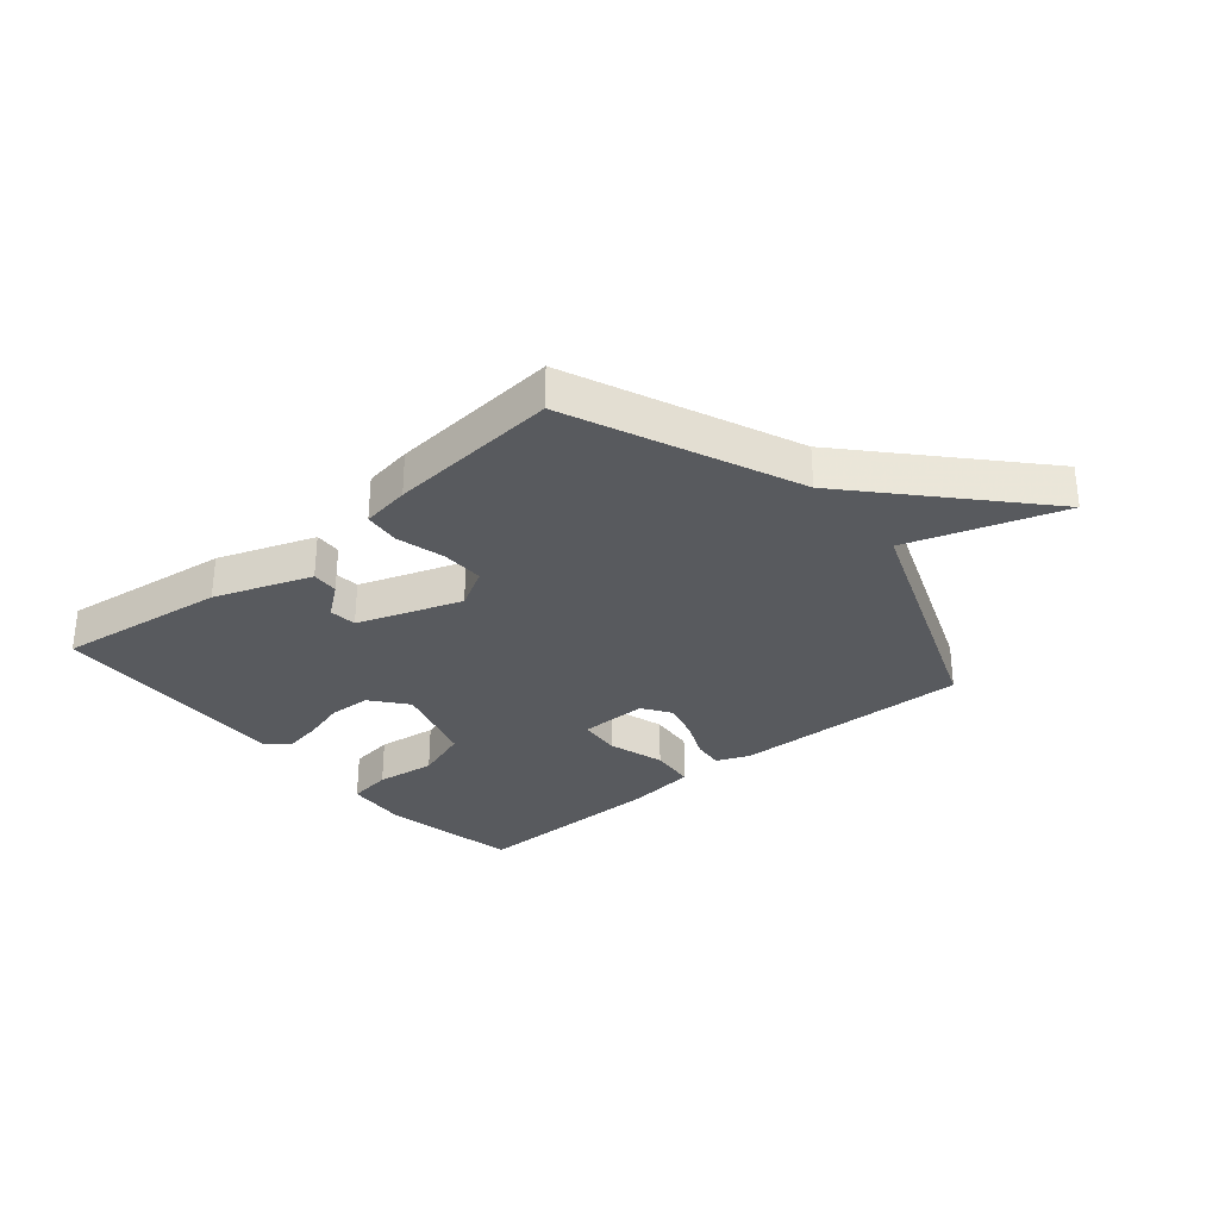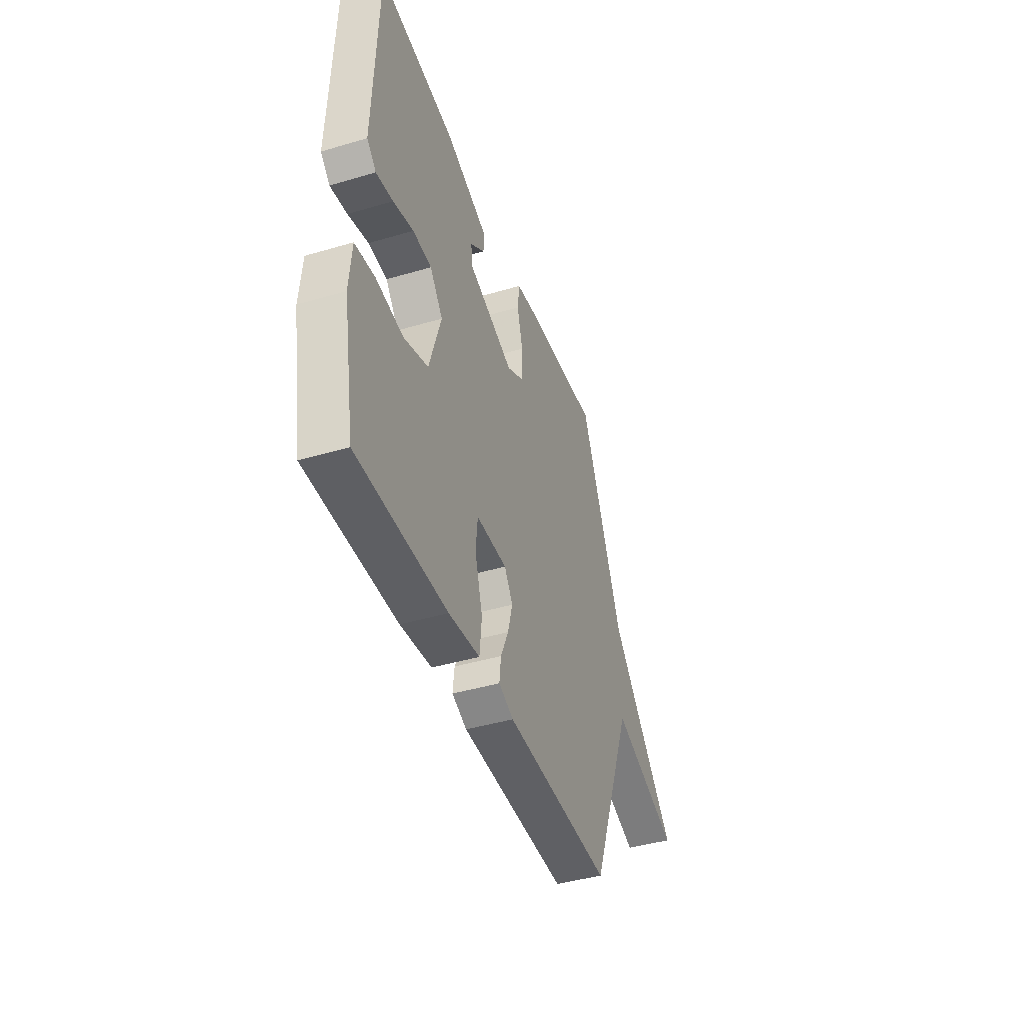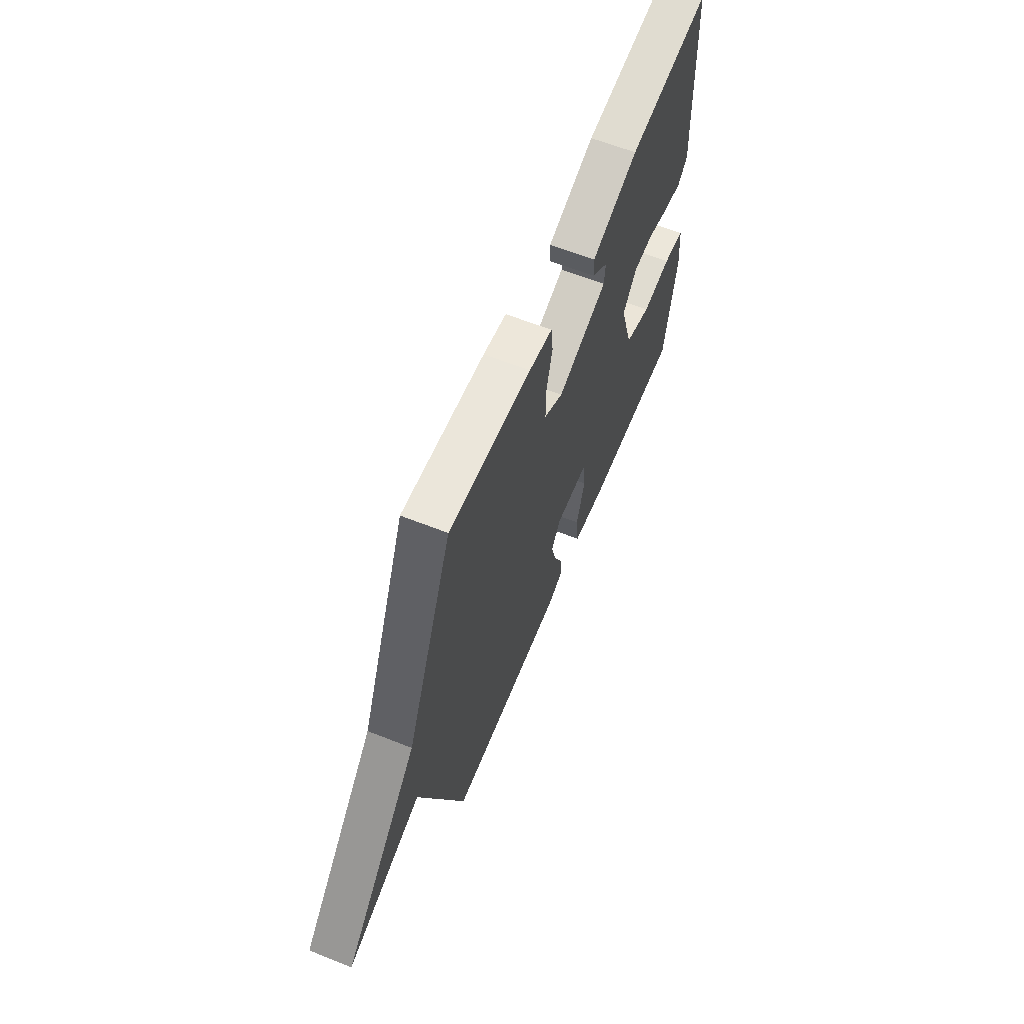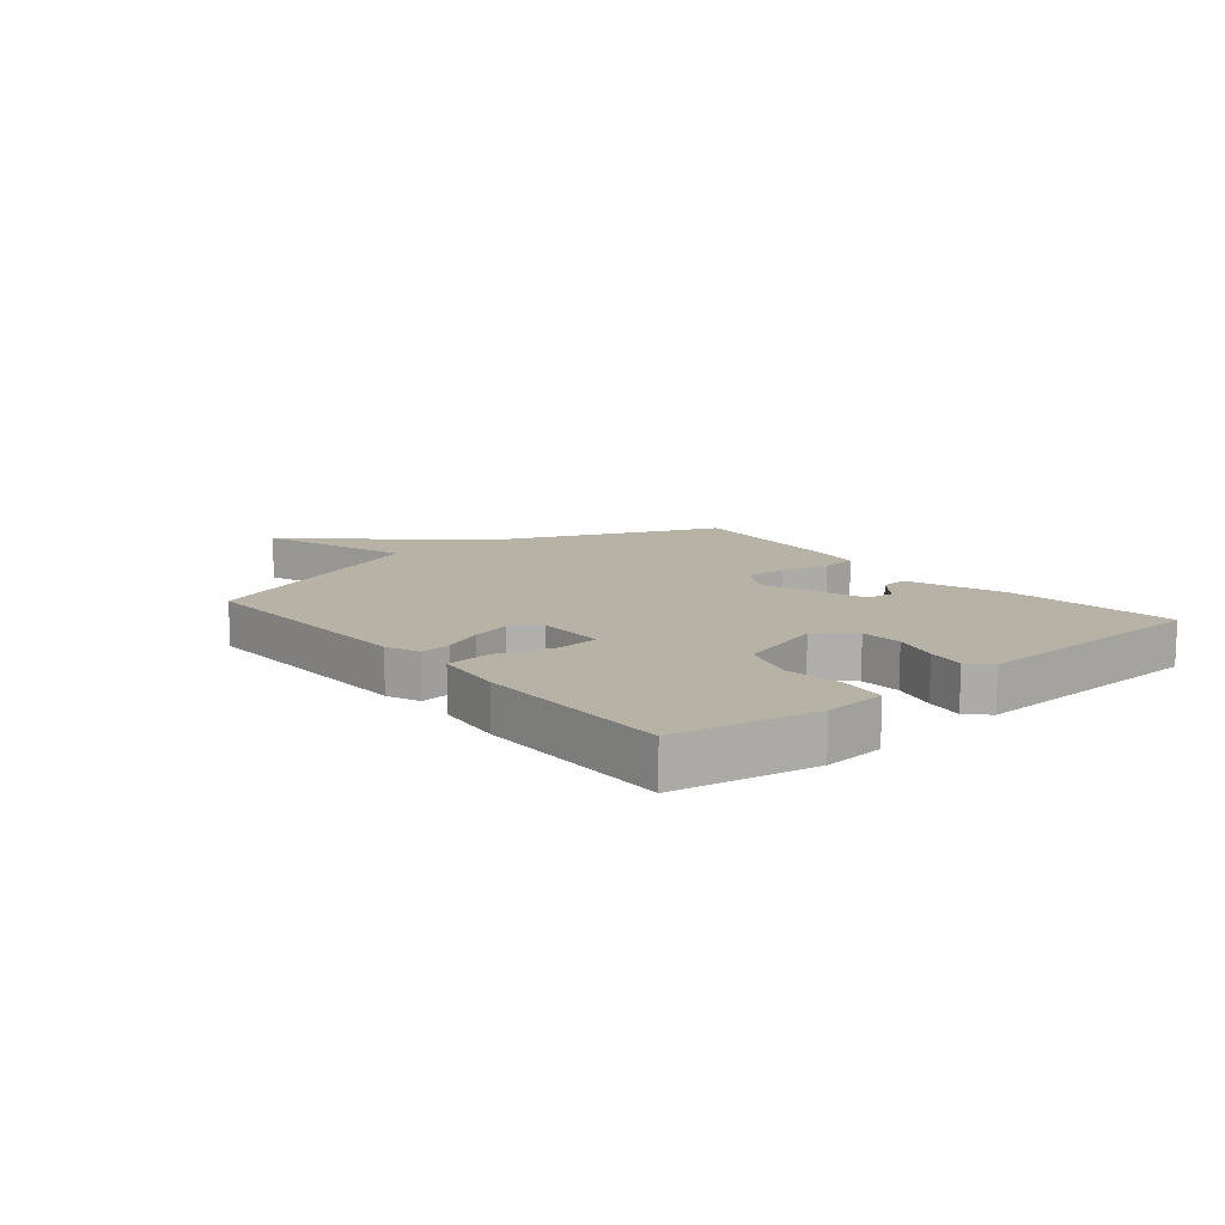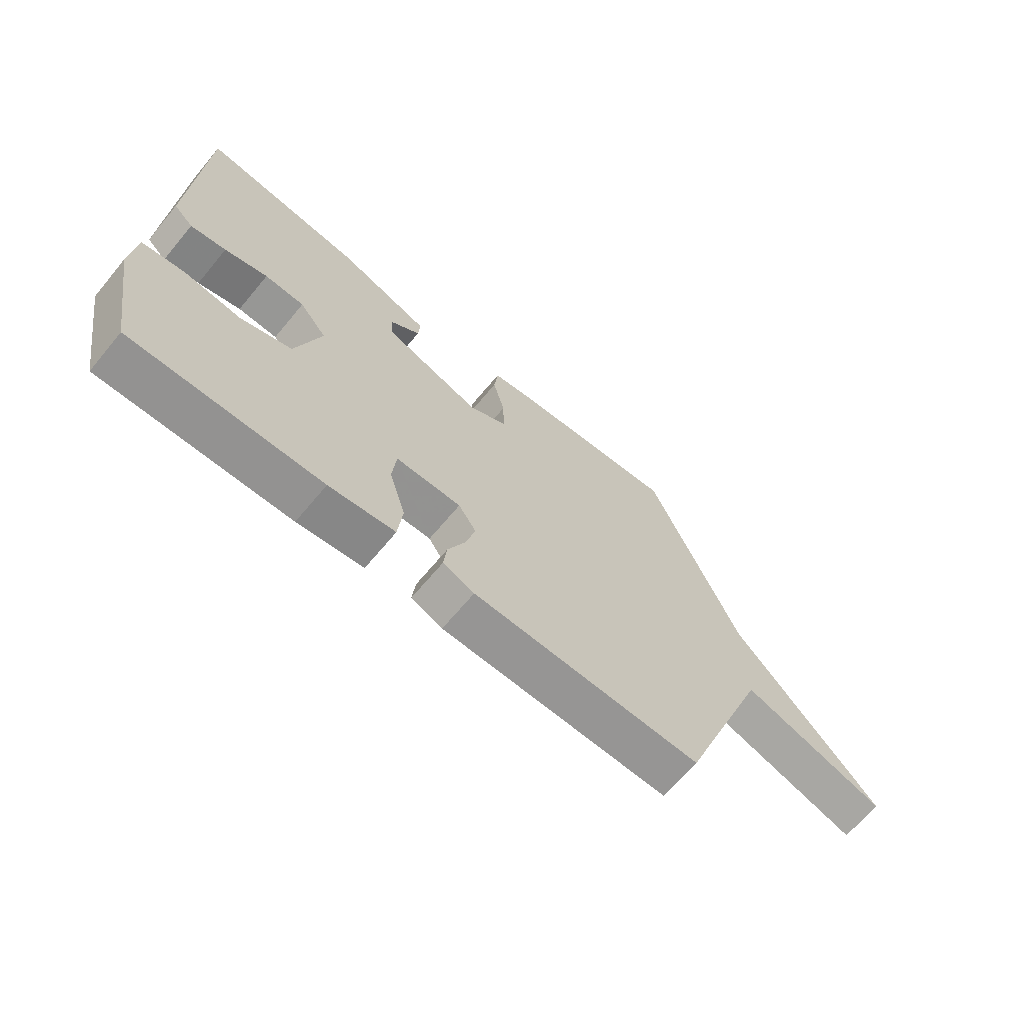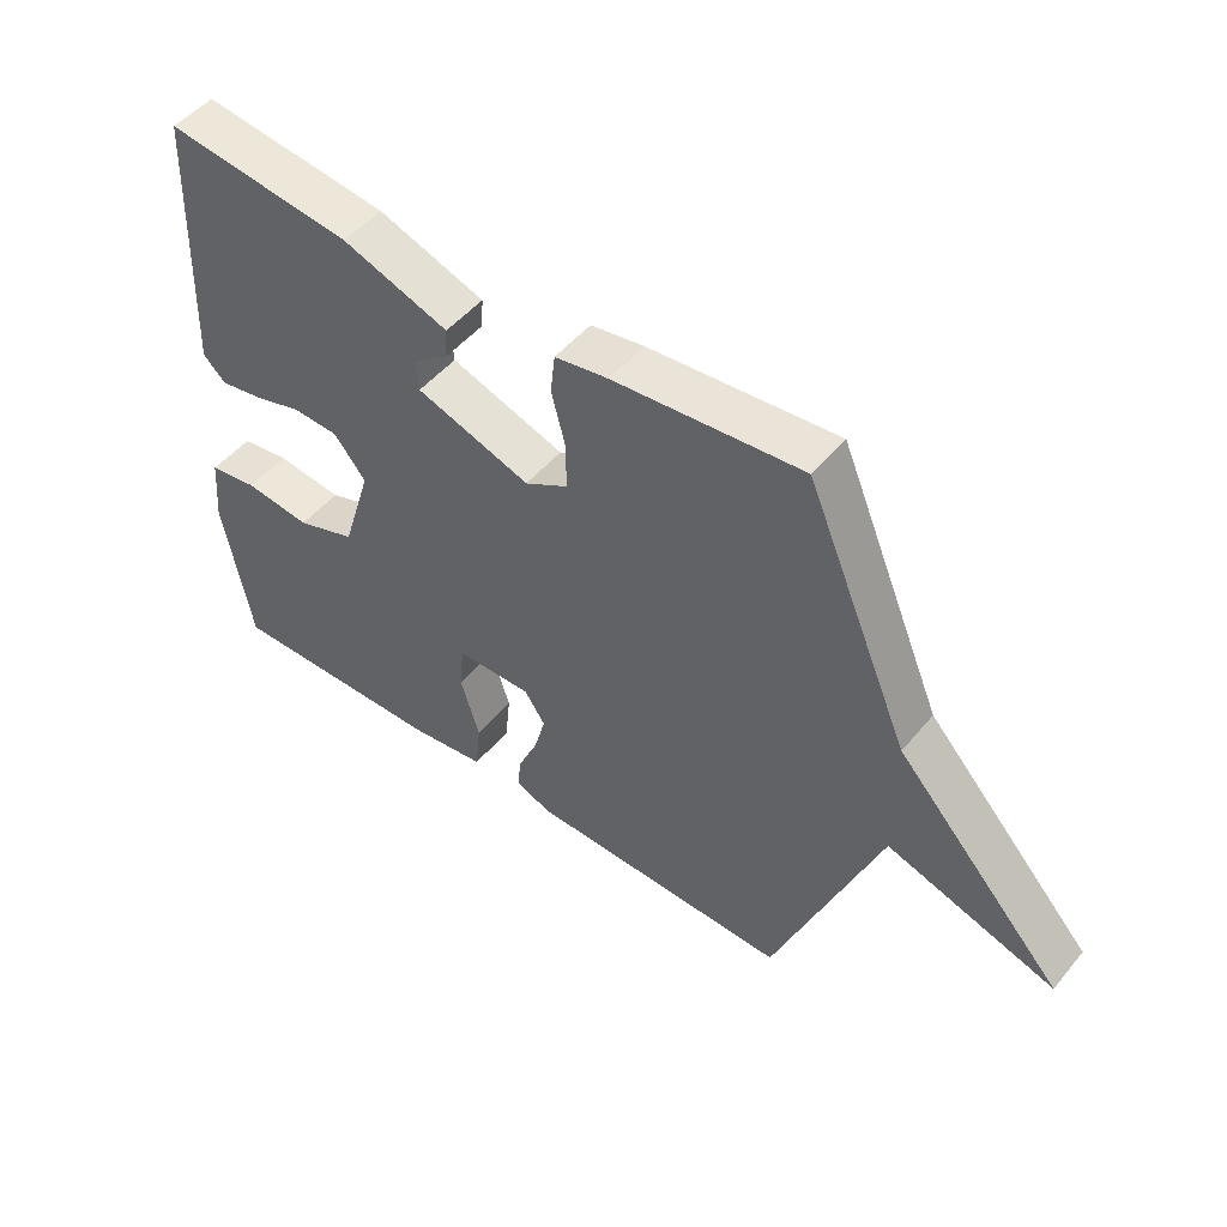
<metadata>
{"format":"obj","ext":"obj","renderer":"f3d","projection":"perspective","resolution":1024,"background":"white","views":[{"elev":-30.7,"azim":40.2,"up":"+Y"},{"elev":-42.5,"azim":-70.6,"up":"+Z"},{"elev":61.7,"azim":112.1,"up":"+Z"},{"elev":12.2,"azim":-129.6,"up":"+Y"},{"elev":-66.8,"azim":-39.8,"up":"+Z"},{"elev":49.6,"azim":38.0,"up":"+Z"}]}
</metadata>
<code>
v 0.5 0.07 0.5
v 0.662 0.07 0.116
v 0.922 0.07 -0.169
v 0.662 0.07 -0.084
v 0.5 0.07 -0.5
v 0.093 0.07 -0.49
v 0.037 0.07 -0.467
v 0.043 0.07 -0.414
v 0.073 0.07 -0.347
v 0.091 0.07 -0.281
v 0.059 0.07 -0.233
v -0.058 0.07 -0.234
v -0.065 0.07 -0.306
v -0.036 0.07 -0.403
v -0.044 0.07 -0.481
v -0.162 0.07 -0.496
v -0.5 0.07 -0.5
v -0.543 0.07 -0.262
v -0.534 0.07 -0.157
v -0.459 0.07 -0.146
v -0.357 0.07 -0.159
v -0.265 0.07 -0.127
v -0.22 0.07 0.02
v -0.269 0.07 0.081
v -0.34 0.07 0.084
v -0.417 0.07 0.062
v -0.481 0.07 0.051
v -0.516 0.07 0.085
v -0.5 0.07 0.5
v -0.211 0.07 0.463
v -0.047 0.07 0.404
v -0.05 0.07 0.358
v -0.105 0.07 0.315
v -0.101 0.07 0.268
v 0.075 0.07 0.207
v 0.142 0.07 0.245
v 0.141 0.07 0.319
v 0.12 0.07 0.4
v 0.127 0.07 0.462
v 0.209 0.07 0.475
v 0.5 0 0.5
v 0.662 0 0.116
v 0.922 0 -0.169
v 0.662 0 -0.084
v 0.5 0 -0.5
v 0.093 0 -0.49
v 0.037 0 -0.467
v 0.043 0 -0.414
v 0.073 0 -0.347
v 0.091 0 -0.281
v 0.059 0 -0.233
v -0.058 0 -0.234
v -0.065 0 -0.306
v -0.036 0 -0.403
v -0.044 0 -0.481
v -0.162 0 -0.496
v -0.5 0 -0.5
v -0.543 0 -0.262
v -0.534 0 -0.157
v -0.459 0 -0.146
v -0.357 0 -0.159
v -0.265 0 -0.127
v -0.22 0 0.02
v -0.269 0 0.081
v -0.34 0 0.084
v -0.417 0 0.062
v -0.481 0 0.051
v -0.516 0 0.085
v -0.5 0 0.5
v -0.211 0 0.463
v -0.047 0 0.404
v -0.05 0 0.358
v -0.105 0 0.315
v -0.101 0 0.268
v 0.075 0 0.207
v 0.142 0 0.245
v 0.141 0 0.319
v 0.12 0 0.4
v 0.127 0 0.462
v 0.209 0 0.475
f 40 1 2
f 39 40 2
f 38 39 2
f 37 38 2
f 2 3 4
f 37 2 4
f 36 37 4
f 35 36 4 5
f 34 35 5
f 31 32 33
f 30 31 33
f 29 30 33
f 28 29 33
f 27 28 33
f 27 33 34
f 26 27 34
f 25 26 34
f 24 25 34
f 23 24 34 5
f 19 20 21
f 18 19 21
f 17 18 21
f 16 17 21
f 15 16 21
f 14 15 21
f 13 14 21
f 12 13 21 22
f 11 12 22 23
f 7 8 9
f 6 7 9
f 5 6 9
f 5 9 10
f 11 23 5
f 5 10 11
f 42 41 80
f 42 80 79
f 42 79 78
f 42 78 77
f 44 43 42
f 44 42 77
f 44 77 76
f 45 44 76 75
f 45 75 74
f 73 72 71
f 73 71 70
f 73 70 69
f 73 69 68
f 73 68 67
f 74 73 67
f 74 67 66
f 74 66 65
f 74 65 64
f 45 74 64 63
f 61 60 59
f 61 59 58
f 61 58 57
f 61 57 56
f 61 56 55
f 61 55 54
f 61 54 53
f 62 61 53 52
f 63 62 52 51
f 49 48 47
f 49 47 46
f 49 46 45
f 50 49 45
f 45 63 51
f 51 50 45
f 1 41 42 2
f 2 42 43 3
f 3 43 44 4
f 4 44 45 5
f 5 45 46 6
f 6 46 47 7
f 7 47 48 8
f 8 48 49 9
f 9 49 50 10
f 10 50 51 11
f 11 51 52 12
f 12 52 53 13
f 13 53 54 14
f 14 54 55 15
f 15 55 56 16
f 16 56 57 17
f 17 57 58 18
f 18 58 59 19
f 19 59 60 20
f 20 60 61 21
f 21 61 62 22
f 22 62 63 23
f 23 63 64 24
f 24 64 65 25
f 25 65 66 26
f 26 66 67 27
f 27 67 68 28
f 28 68 69 29
f 29 69 70 30
f 30 70 71 31
f 31 71 72 32
f 32 72 73 33
f 33 73 74 34
f 34 74 75 35
f 35 75 76 36
f 36 76 77 37
f 37 77 78 38
f 38 78 79 39
f 39 79 80 40
f 40 80 41 1

</code>
